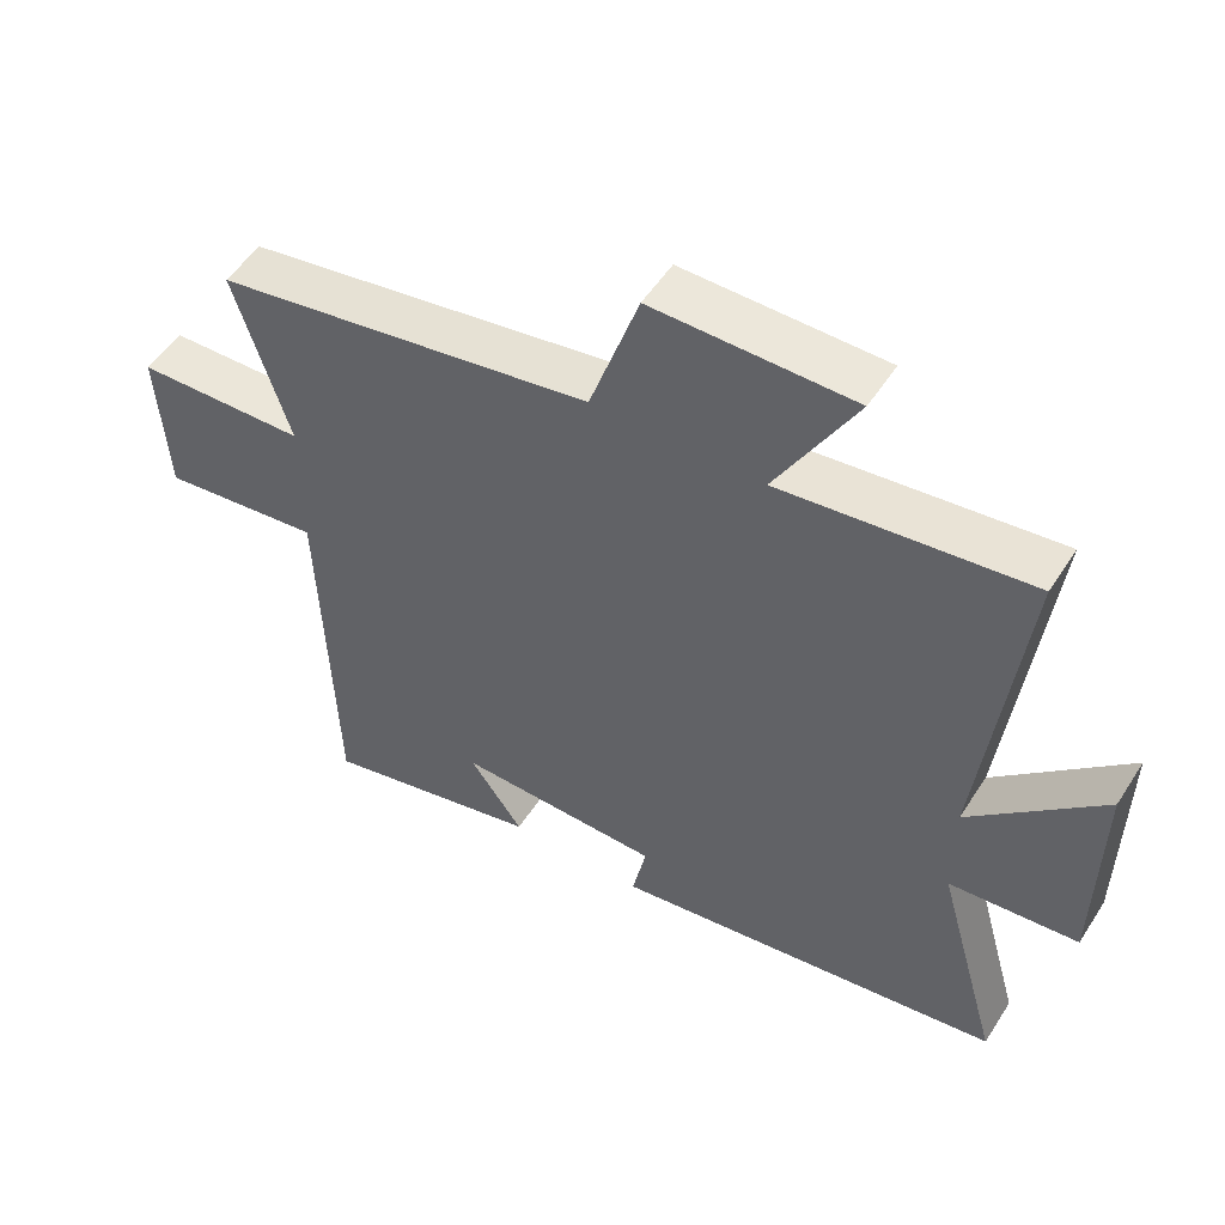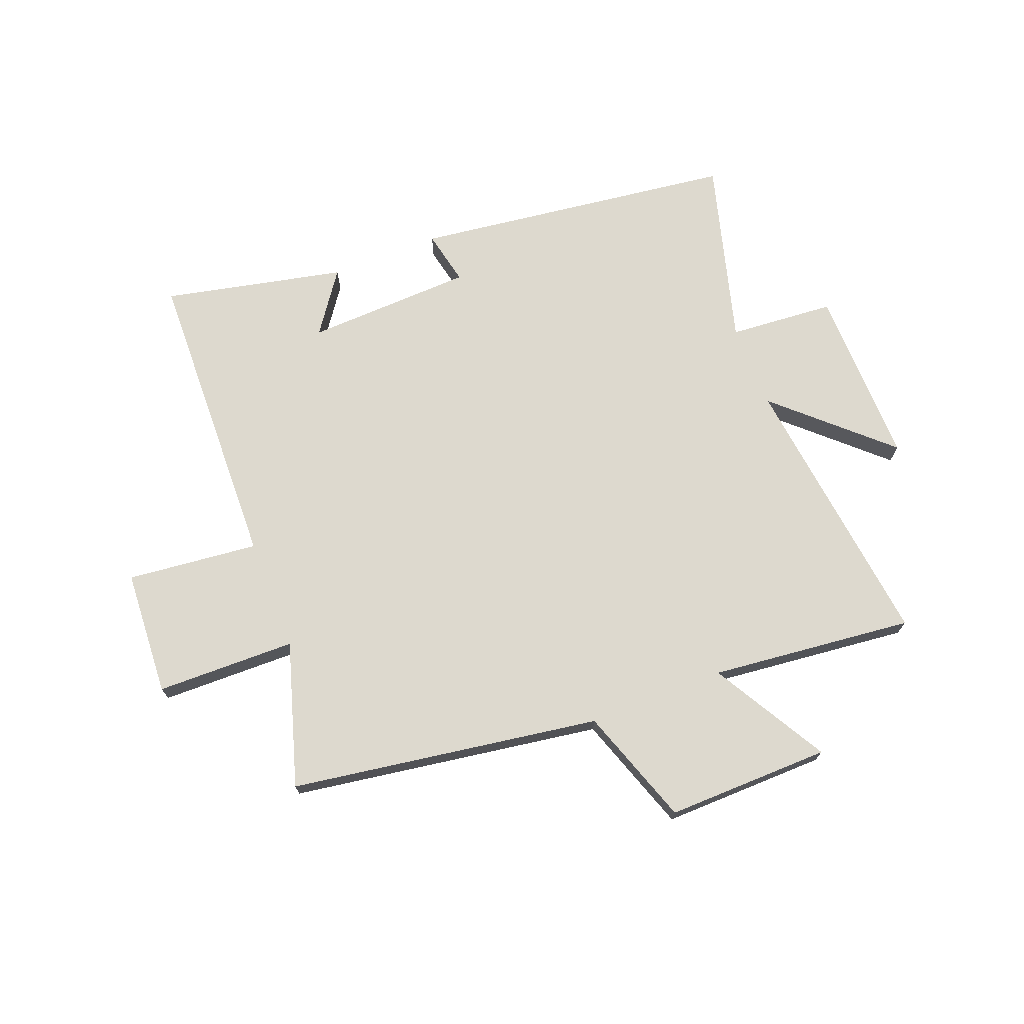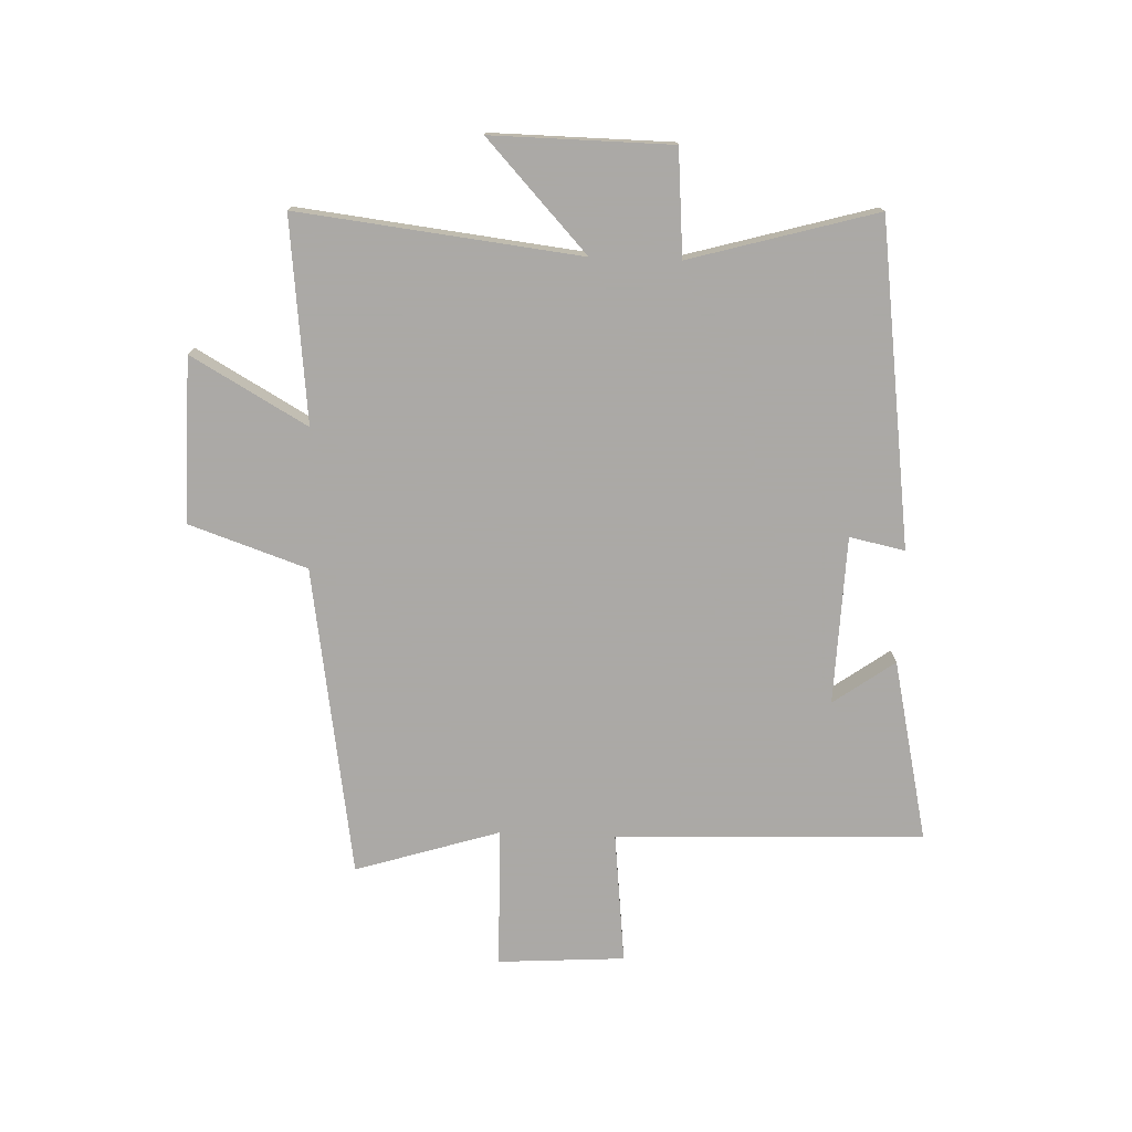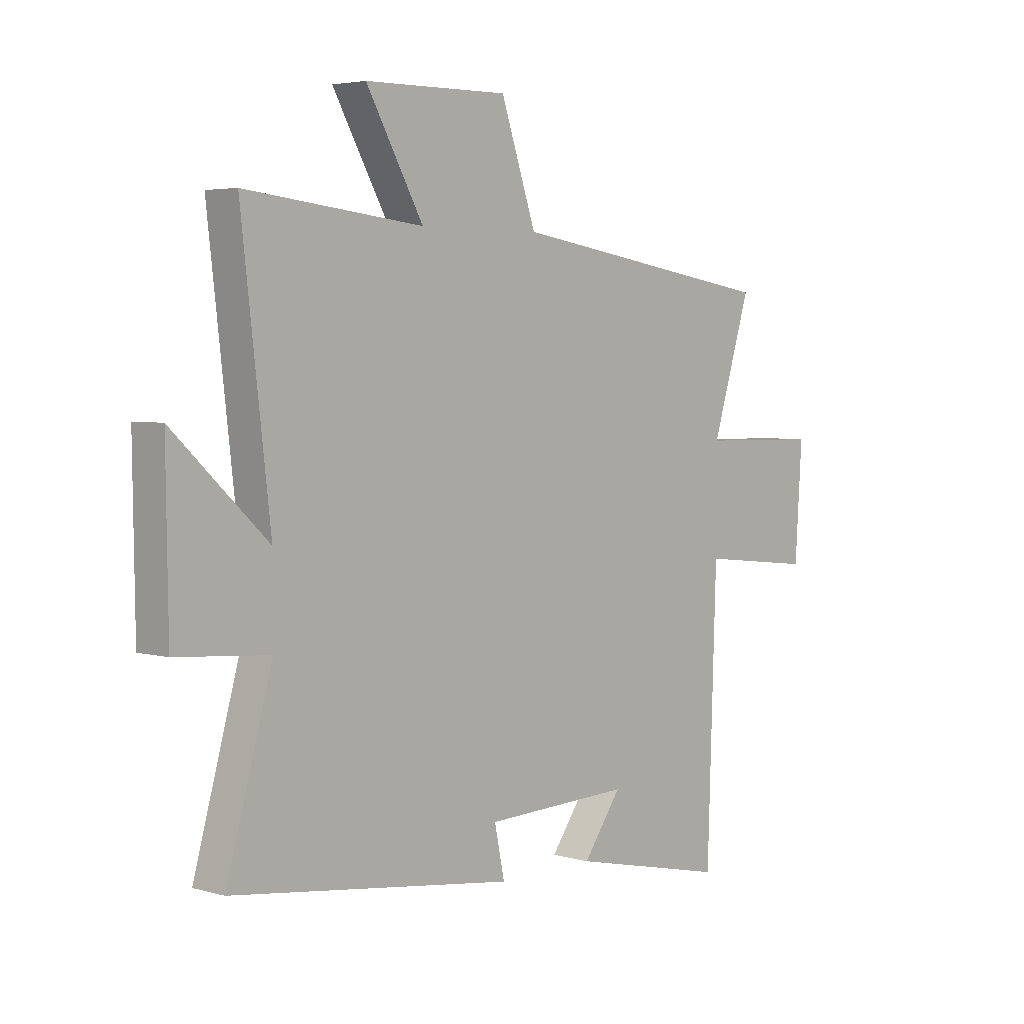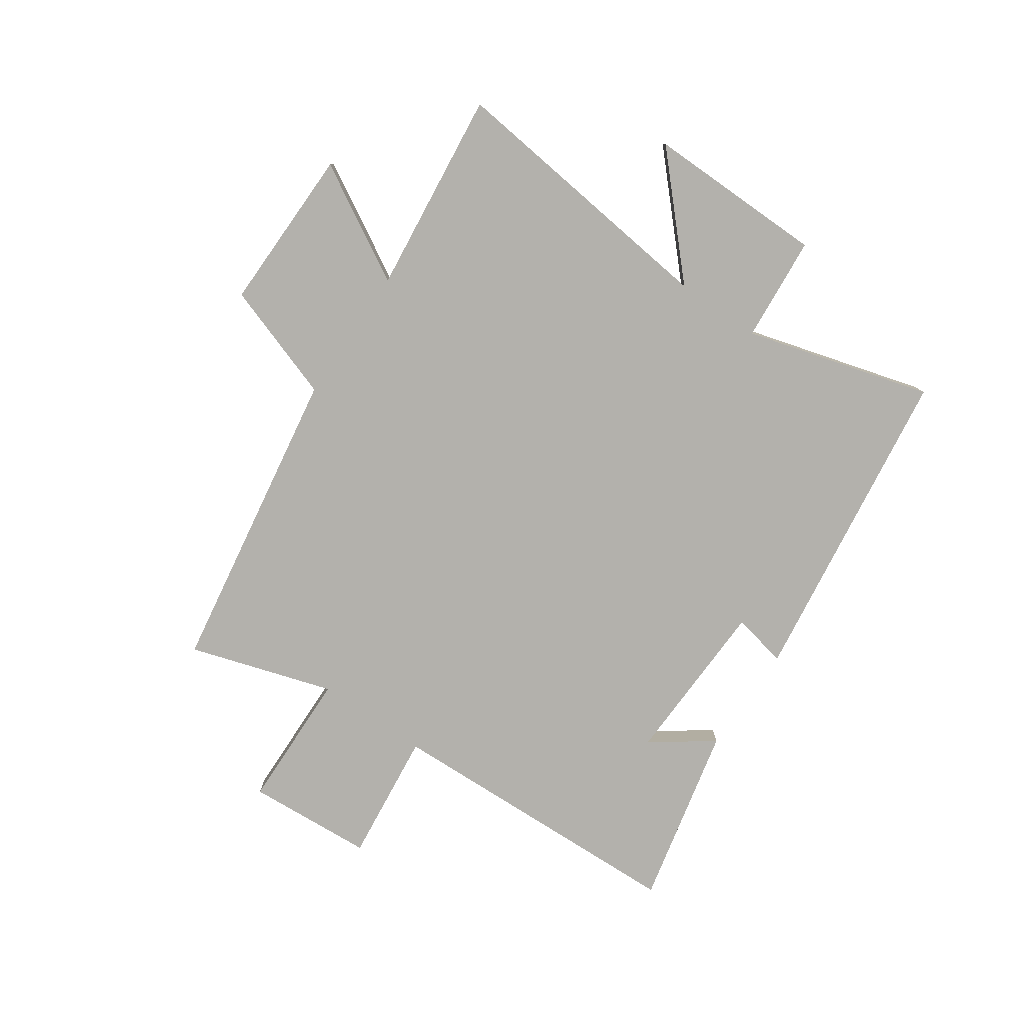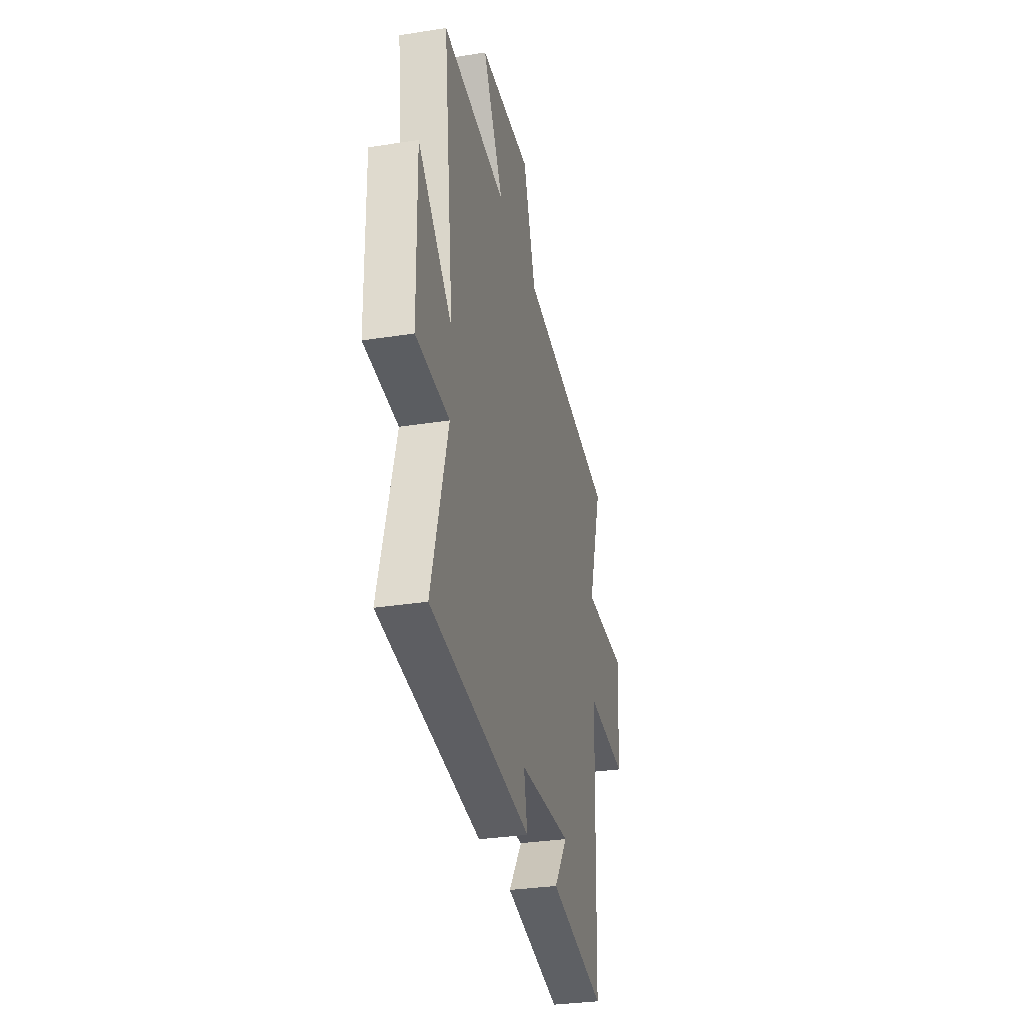
<metadata>
{"format":"obj","ext":"obj","renderer":"f3d","projection":"perspective","resolution":1024,"background":"white","views":[{"elev":52.1,"azim":31.8,"up":"+Z"},{"elev":71.7,"azim":-21.5,"up":"+Y"},{"elev":-75.5,"azim":87.9,"up":"+Y"},{"elev":4.1,"azim":132.6,"up":"+Z"},{"elev":-79.1,"azim":55.5,"up":"+Y"},{"elev":-30.8,"azim":102.8,"up":"+Z"}]}
</metadata>
<code>
v -0.482 0.07 -0.57
v -0.5 0.07 -0.035
v -0.729 0.07 -0.06
v -0.743 0.07 0.16
v -0.5 0.07 0.165
v -0.578 0.07 0.415
v -0.039 0.07 0.5
v 0.031 0.07 0.705
v 0.317 0.07 0.701
v 0.203 0.07 0.5
v 0.557 0.07 0.539
v 0.5 0.07 0.05
v 0.688 0.07 0.225
v 0.684 0.07 -0.087
v 0.5 0.07 -0.102
v 0.591 0.07 -0.425
v 0.029 0.07 -0.5
v 0.049 0.07 -0.404
v -0.243 0.07 -0.394
v -0.167 0.07 -0.5
v -0.482 0 -0.57
v -0.5 0 -0.035
v -0.729 0 -0.06
v -0.743 0 0.16
v -0.5 0 0.165
v -0.578 0 0.415
v -0.039 0 0.5
v 0.031 0 0.705
v 0.317 0 0.701
v 0.203 0 0.5
v 0.557 0 0.539
v 0.5 0 0.05
v 0.688 0 0.225
v 0.684 0 -0.087
v 0.5 0 -0.102
v 0.591 0 -0.425
v 0.029 0 -0.5
v 0.049 0 -0.404
v -0.243 0 -0.394
v -0.167 0 -0.5
f 19 20 1
f 15 16 17 18
f 15 18 19
f 12 13 14 15
f 12 15 19
f 10 11 12 19
f 7 8 9 10
f 5 6 7 10
f 5 10 19 1
f 2 3 4 5
f 1 2 5
f 21 40 39
f 38 37 36 35
f 39 38 35
f 35 34 33 32
f 39 35 32
f 39 32 31 30
f 30 29 28 27
f 30 27 26 25
f 21 39 30 25
f 25 24 23 22
f 25 22 21
f 1 21 22 2
f 2 22 23 3
f 3 23 24 4
f 4 24 25 5
f 5 25 26 6
f 6 26 27 7
f 7 27 28 8
f 8 28 29 9
f 9 29 30 10
f 10 30 31 11
f 11 31 32 12
f 12 32 33 13
f 13 33 34 14
f 14 34 35 15
f 15 35 36 16
f 16 36 37 17
f 17 37 38 18
f 18 38 39 19
f 19 39 40 20
f 20 40 21 1

</code>
